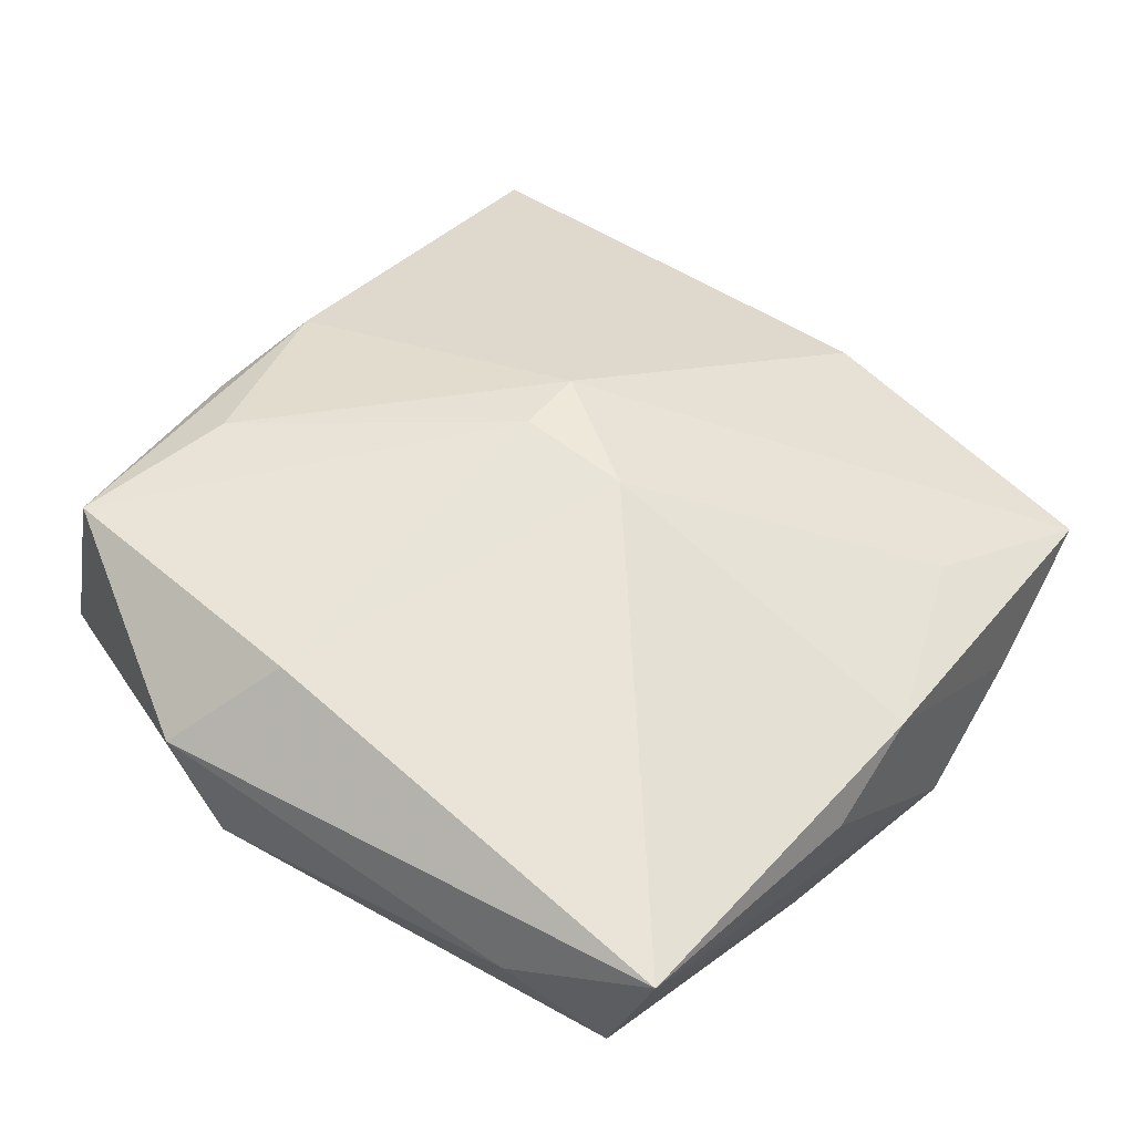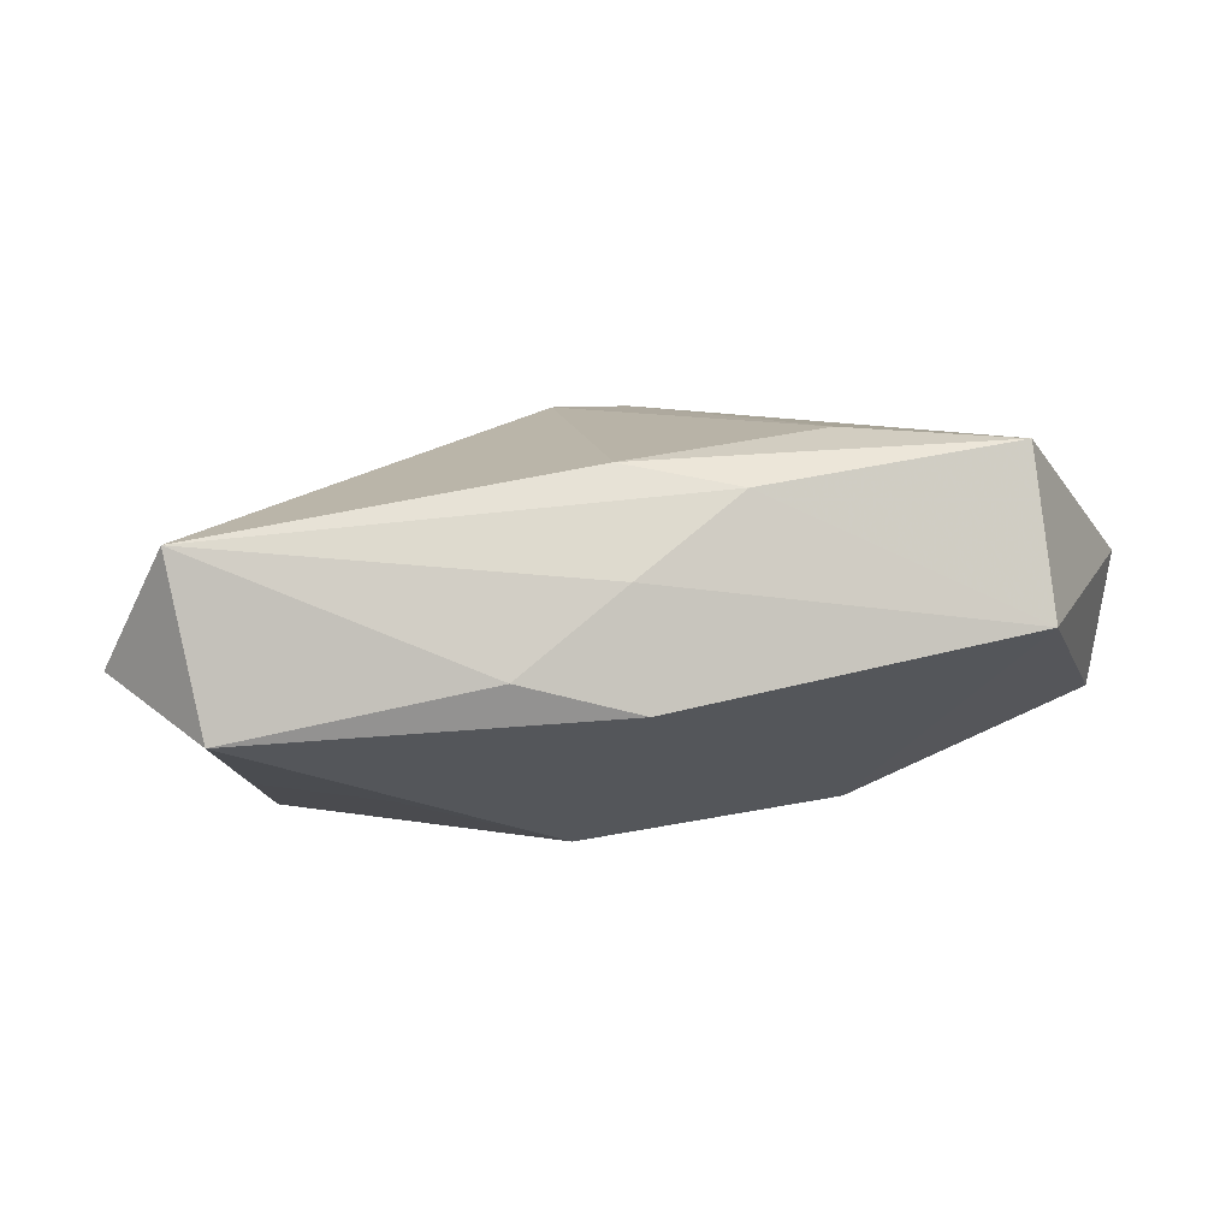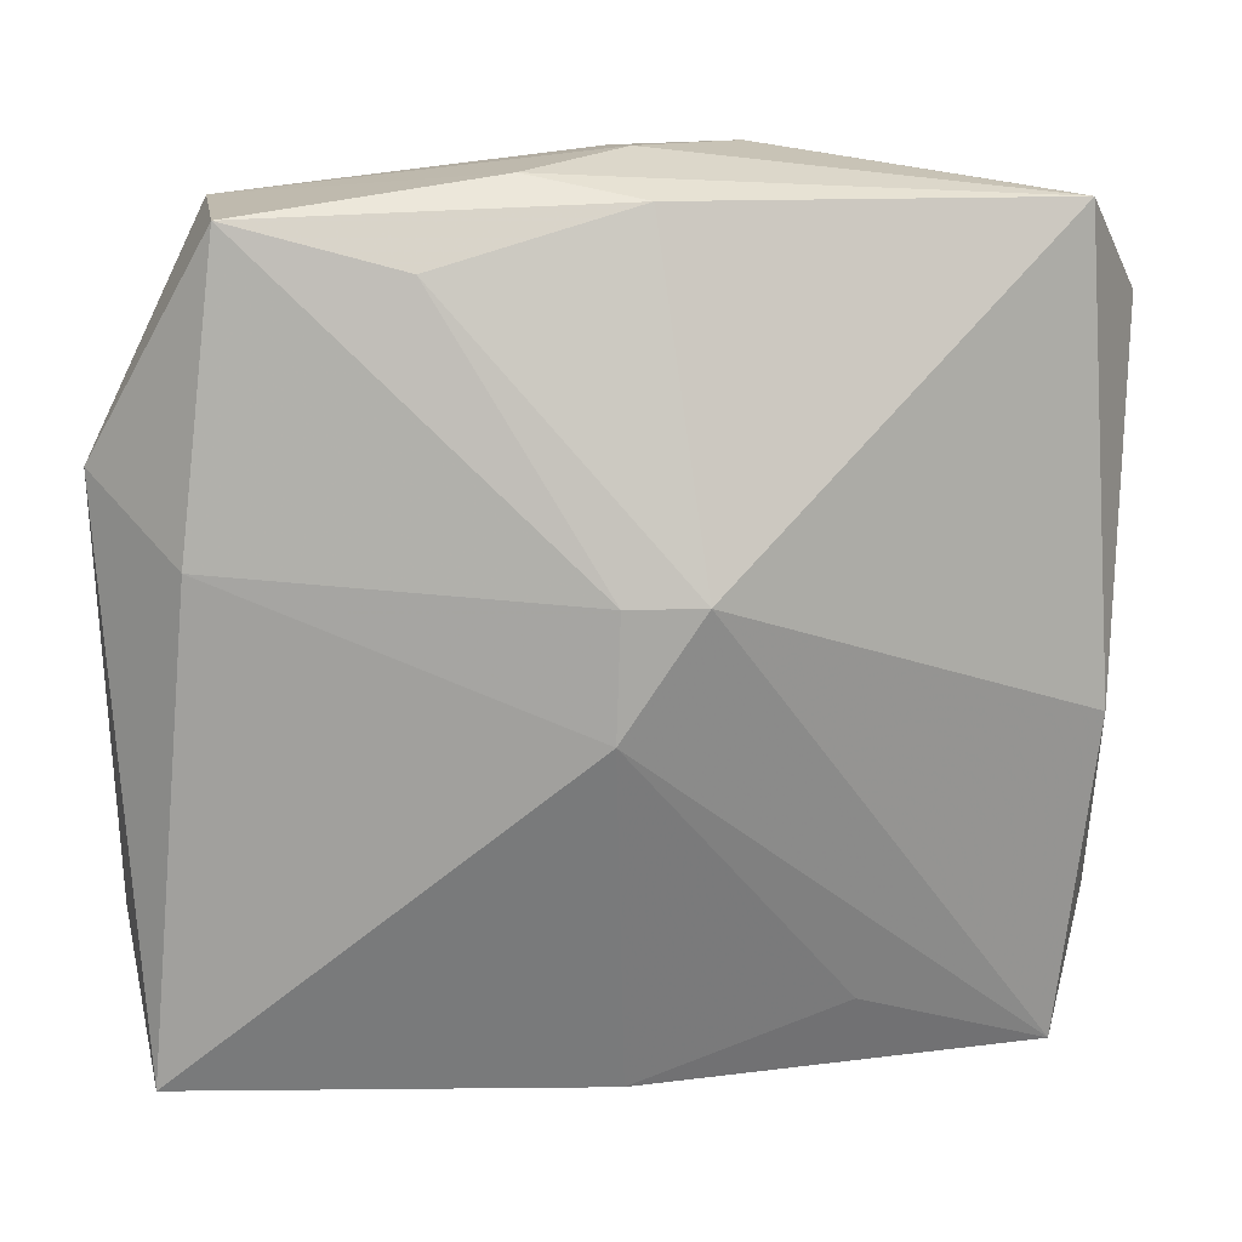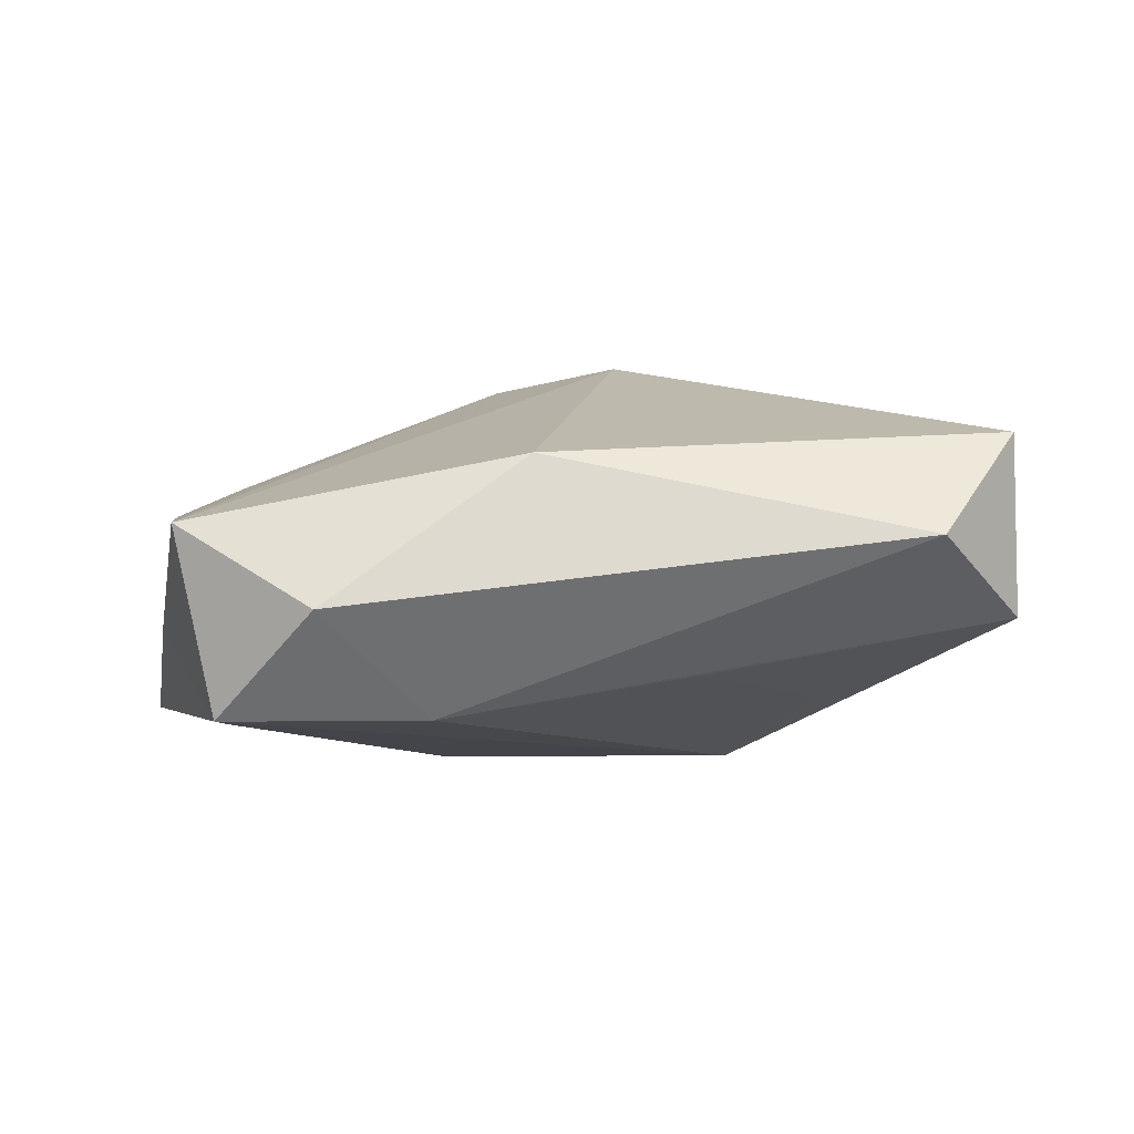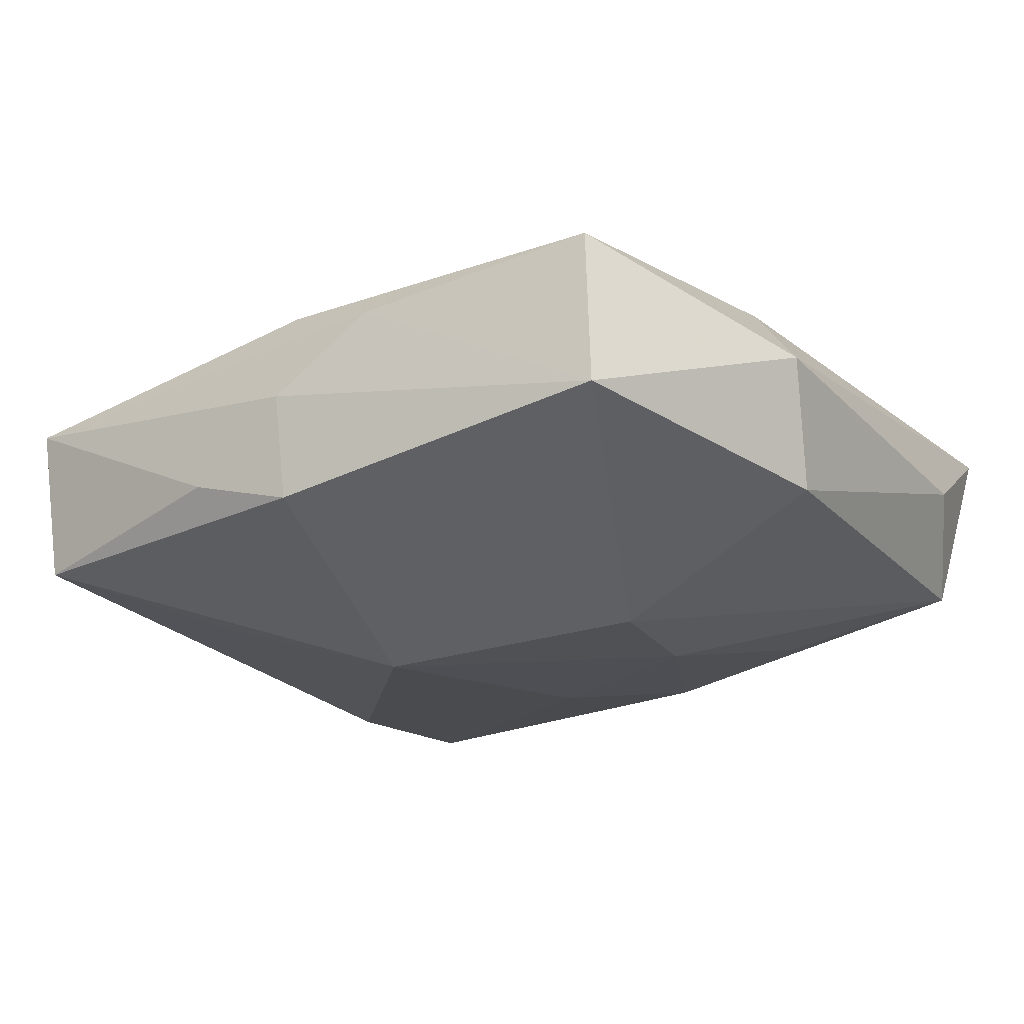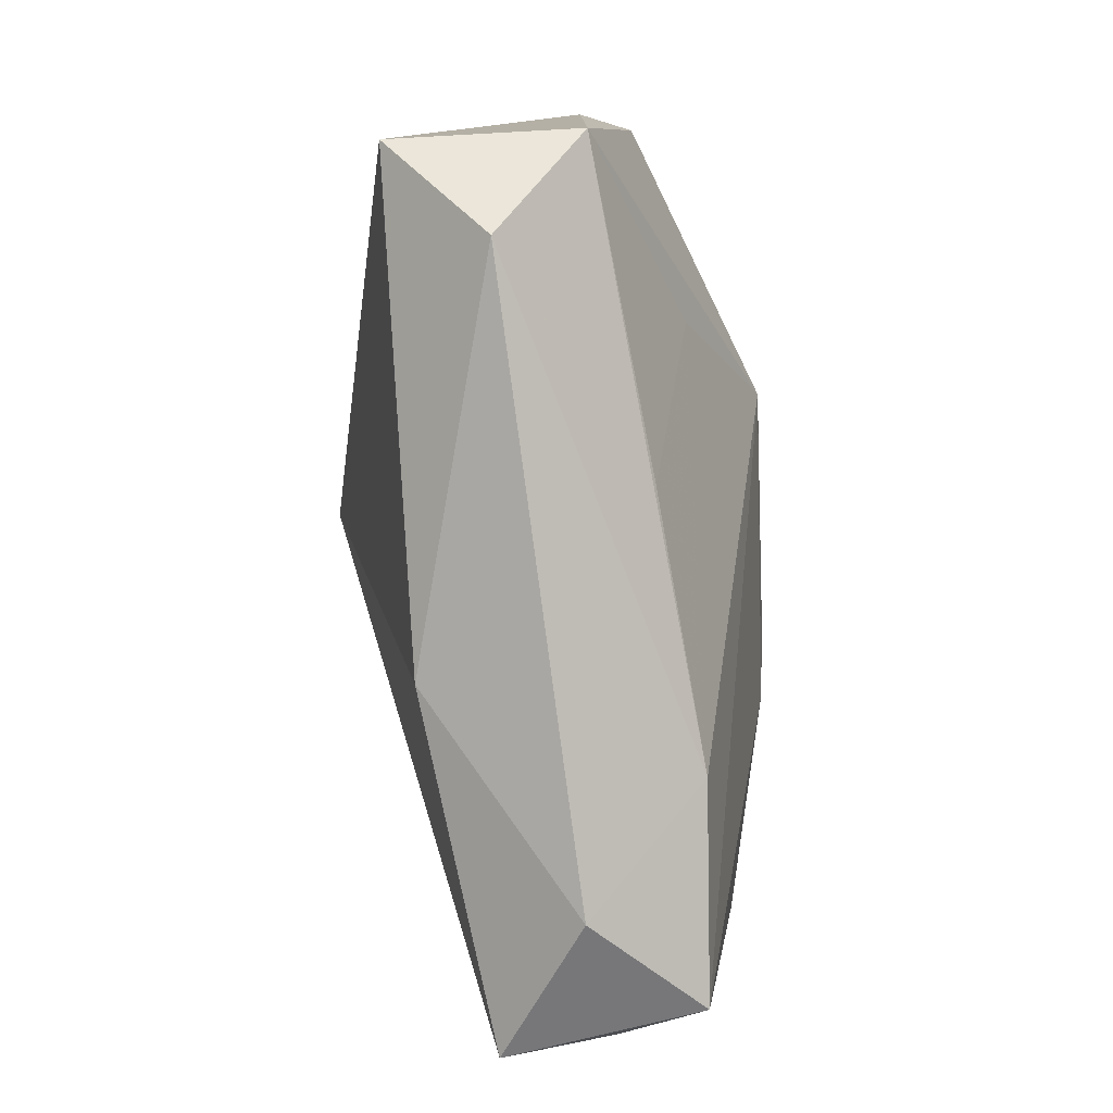
<metadata>
{"format":"obj","ext":"obj","renderer":"f3d","projection":"perspective","resolution":1024,"background":"white","views":[{"elev":48.8,"azim":-53.6,"up":"+Z"},{"elev":1.5,"azim":177.1,"up":"+Z"},{"elev":9.1,"azim":-2.7,"up":"+Y"},{"elev":-9.3,"azim":83.5,"up":"+Z"},{"elev":-14.3,"azim":-144.8,"up":"+Z"},{"elev":3.8,"azim":101.5,"up":"+Y"}]}
</metadata>
<code>
v 0.02945 -0.02928 -0.00134
v 0.02649 -0.02628 -0.0142
v 0.01543 -0.02474 0.003847
v -0.009188 -0.03094 0.00222
v -0.000655 0.03132 -0.004386
v -0.0293 -0.02473 -0.006178
v 0.0259 0.006643 -0.01061
v 0.03277 -0.01988 -0.00748
v 0.03404 0.02183 -0.001929
v -0.01295 0.02352 0.01384
v 0.004711 0.00348 0.01614
v 0.001468 0.02782 0.01138
v 0.003544 0.01226 -0.0142
v -0.03311 0.008138 -0.003731
v 0.01565 0.01704 -0.0109
v 0.0004773 0.03122 0.003905
v -0.03284 -0.01823 0.001633
v 0.01817 -0.03027 -0.006928
v -0.03418 0.01123 0.005857
v -0.0007922 0.003445 0.01626
v -0.016 0.006477 -0.01168
v -0.001035 -0.005237 0.0153
v 0.03176 -0.005524 0.00346
v -0.03057 -0.02942 0.006926
v -8.69e-06 -0.03045 0.004417
v -0.01339 -0.004923 -0.01252
v -0.02754 0.005274 0.0122
v -0.006882 0.02956 0.009753
v 0.02958 0.02806 0.006183
v 0.008017 0.03163 -0.002288
v -0.0252 0.02672 0.01297
v 0.02682 0.02879 -0.006409
v 0.0005089 -0.009461 -0.0142
v 0.007091 -0.03094 -0.01129
v -0.01037 -0.02868 -0.008234
v 0.02562 -0.01169 -0.01389
v -0.0266 0.02814 0.0009975
v -0.01633 -0.02041 -0.009916
v -0.002171 -0.02568 -0.01172
f 19 24 27
f 27 31 19
f 22 1 11
f 22 27 24
f 4 24 34
f 11 29 12
f 11 1 23
f 23 29 11
f 9 29 23
f 1 2 8
f 9 23 8
f 8 23 1
f 34 2 18
f 18 2 1
f 18 4 34
f 17 24 19
f 19 14 17
f 1 22 3
f 31 27 20
f 27 22 20
f 20 22 11
f 24 4 25
f 1 3 25
f 25 18 1
f 4 18 25
f 25 22 24
f 25 3 22
f 11 12 10
f 10 12 31
f 10 20 11
f 31 20 10
f 36 2 13
f 13 15 36
f 36 15 7
f 9 8 36
f 36 8 2
f 31 12 28
f 28 12 29
f 13 2 33
f 6 17 14
f 14 21 6
f 24 17 6
f 32 15 13
f 13 5 32
f 7 15 32
f 32 29 9
f 9 36 32
f 32 36 7
f 13 21 37
f 37 5 13
f 37 21 14
f 37 14 19
f 19 31 37
f 31 28 37
f 16 28 29
f 16 37 28
f 5 37 16
f 26 6 21
f 26 21 13
f 13 33 26
f 34 24 35
f 35 6 34
f 24 6 35
f 34 6 39
f 39 2 34
f 39 33 2
f 39 26 33
f 30 32 5
f 5 16 30
f 29 32 30
f 30 16 29
f 6 26 38
f 38 39 6
f 26 39 38

</code>
